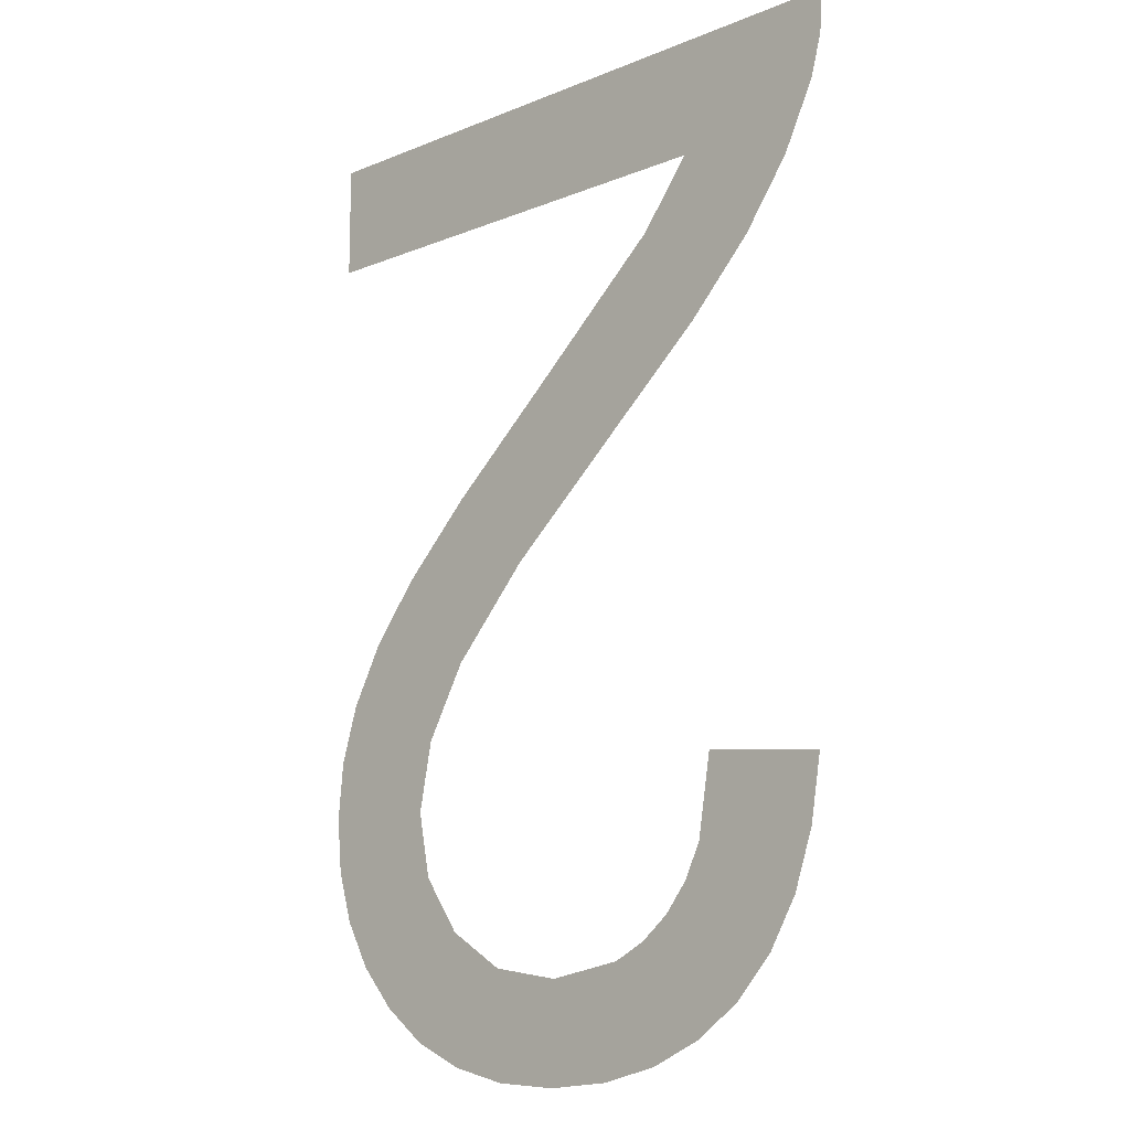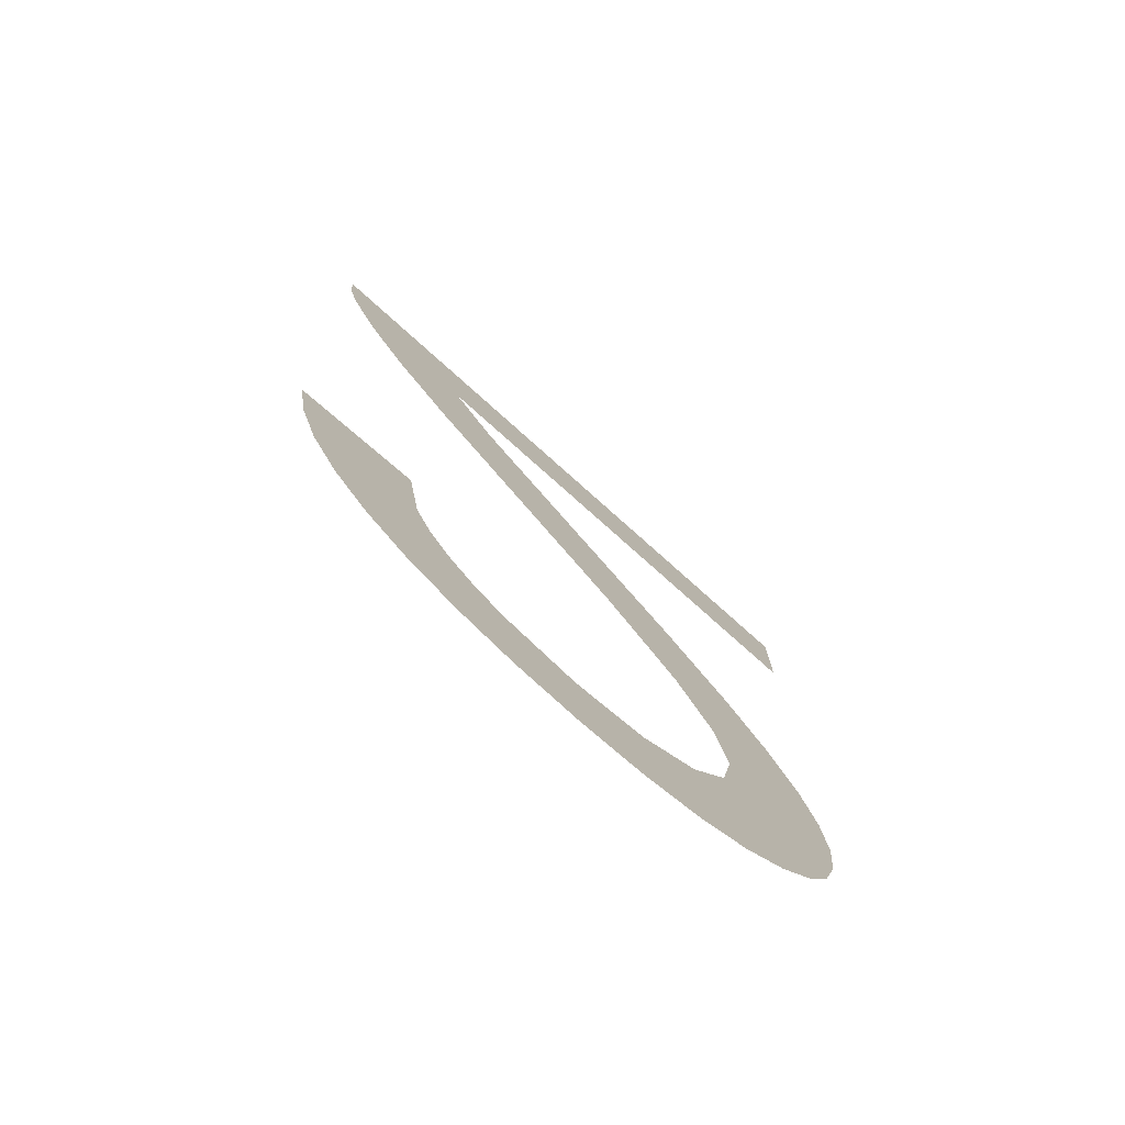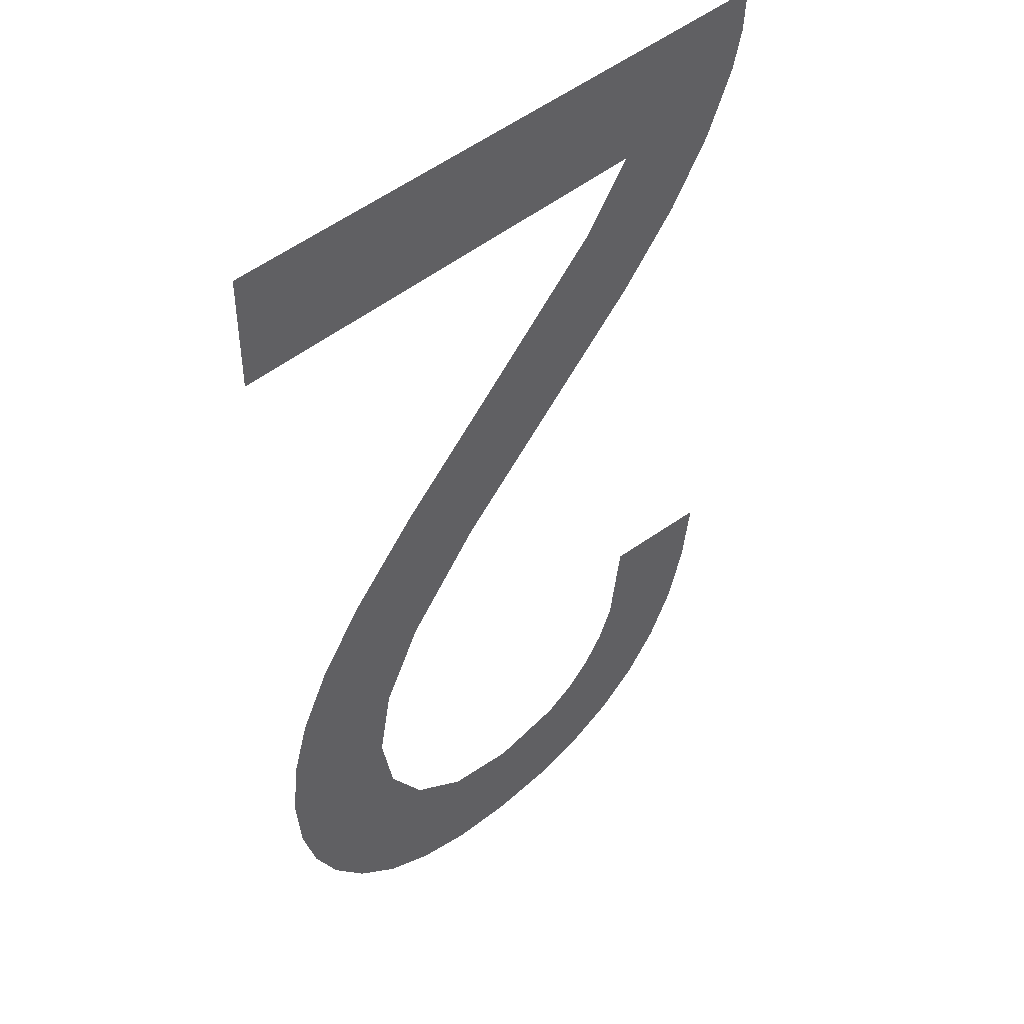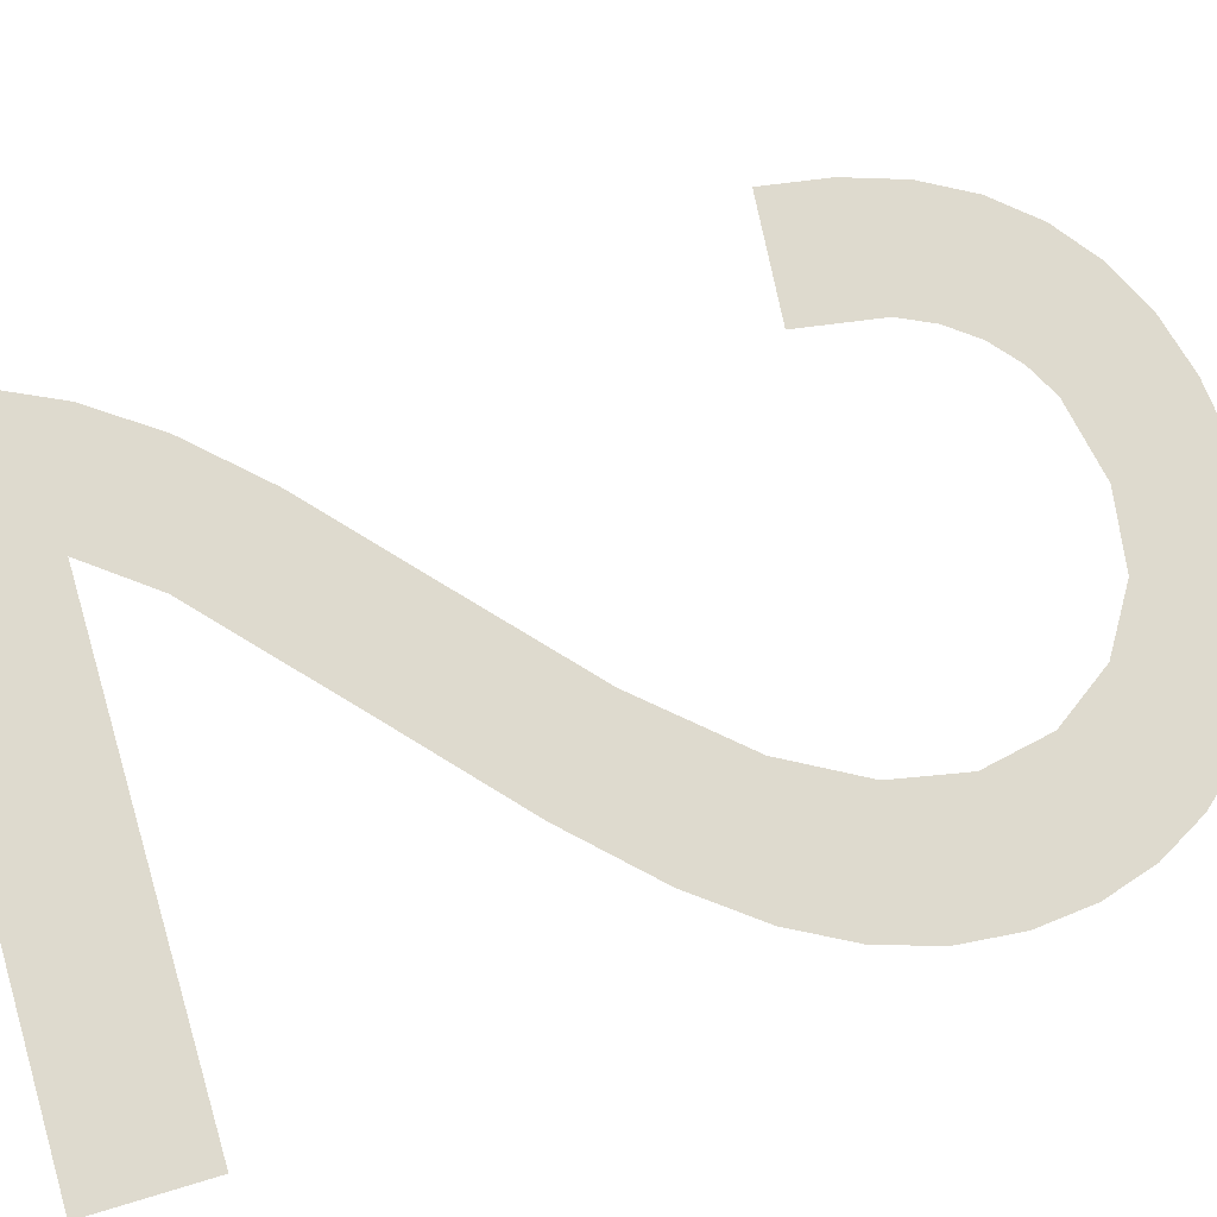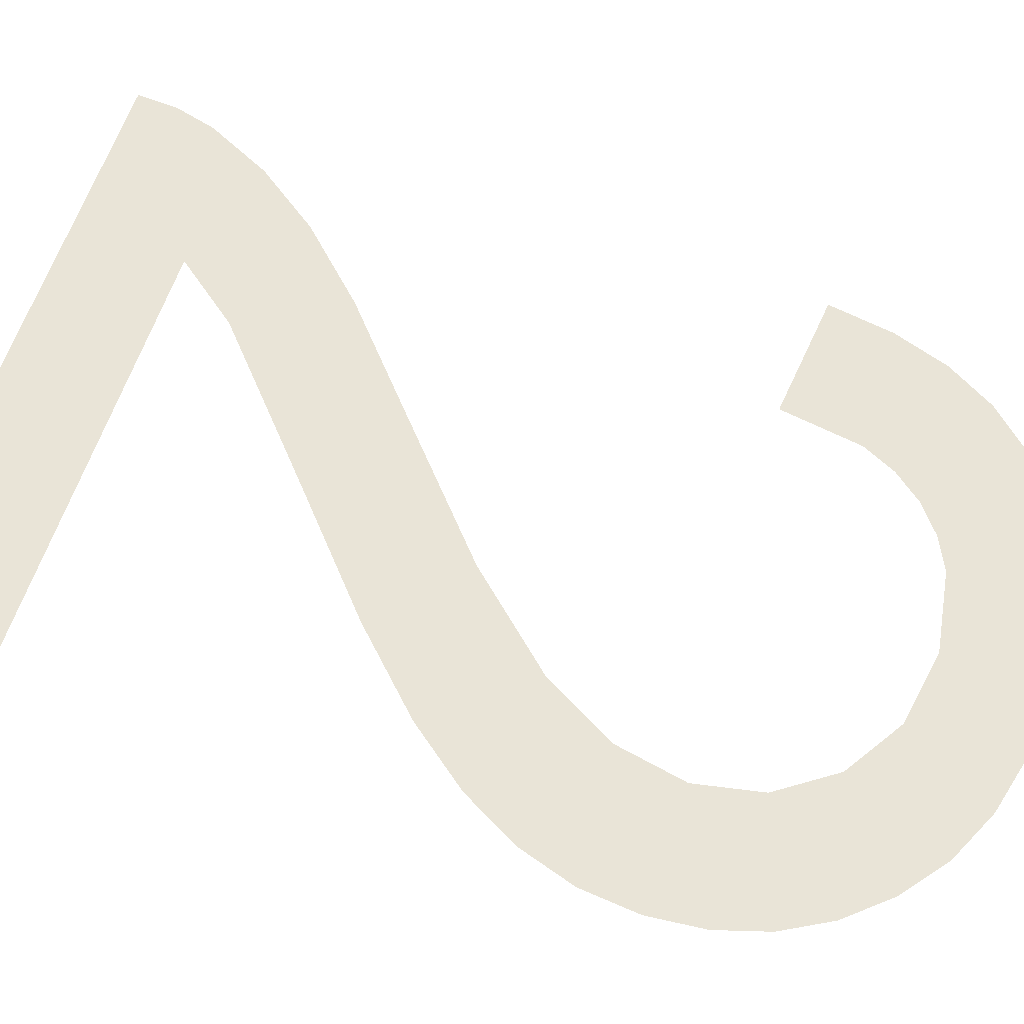
<metadata>
{"format":"obj","ext":"obj","renderer":"f3d","projection":"perspective","resolution":1024,"background":"white","views":[{"elev":-12.7,"azim":-136.6,"up":"+Z"},{"elev":-77.1,"azim":-41.8,"up":"+Z"},{"elev":44.6,"azim":135.4,"up":"+Z"},{"elev":71.2,"azim":73.2,"up":"+Y"},{"elev":61.2,"azim":108.5,"up":"+Y"}]}
</metadata>
<code>
o #ID1032
v -0.3293 0.01123 -0.0311
v -0.329 0.01123 -0.03085
v -0.3294 0.01123 -0.03089
v -0.3293 0.01123 -0.03129
v -0.3292 0.01123 -0.03144
v -0.329 0.01123 -0.03158
v -0.3289 0.01123 -0.03168
v -0.3289 0.01123 -0.03112
v -0.3289 0.01123 -0.03122
v -0.3287 0.01123 -0.03175
v -0.3288 0.01123 -0.03132
v -0.3287 0.01123 -0.03139
v -0.3285 0.01123 -0.0318
v -0.3286 0.01123 -0.03145
v -0.3283 0.01123 -0.03149
v -0.3283 0.01123 -0.03181
v -0.3281 0.01123 -0.03145
v -0.3281 0.01123 -0.0318
v -0.3279 0.01123 -0.03175
v -0.3279 0.01123 -0.03133
v -0.3277 0.01123 -0.03167
v -0.3278 0.01123 -0.03115
v -0.3277 0.01123 -0.03094
v -0.3276 0.01123 -0.03156
v -0.3277 0.01123 -0.03016
v -0.3275 0.01123 -0.03036
v -0.3275 0.01123 -0.03142
v -0.3274 0.01123 -0.03055
v -0.3274 0.01123 -0.03127
v -0.3273 0.01123 -0.03074
v -0.3273 0.01123 -0.03111
v -0.3273 0.01123 -0.03093
v -0.3286 0.01123 -0.02979
v -0.3289 0.01123 -0.02899
v -0.3289 0.01123 -0.02953
v -0.3287 0.01123 -0.0292
v -0.3283 0.01123 -0.0296
v -0.3282 0.01123 -0.03017
v -0.3279 0.01123 -0.02992
v -0.3279 0.01123 -0.03046
v -0.3278 0.01123 -0.03071
v -0.3294 0.01123 -0.02875
v -0.3273 0.01123 -0.02861
v -0.3294 0.01123 -0.02861
v -0.3294 0.01123 -0.02888
v -0.3293 0.01123 -0.02909
v -0.3291 0.01123 -0.02931
v -0.3273 0.01123 -0.02899
v -0.3273 0.01123 -0.02899
v -0.3289 0.01123 -0.02899
v -0.3273 0.01123 -0.02861
v -0.3289 0.01123 -0.02953
v -0.3291 0.01123 -0.02931
v -0.3293 0.01123 -0.02909
v -0.3294 0.01123 -0.02888
v -0.3294 0.01123 -0.02875
v -0.3294 0.01123 -0.02861
v -0.3277 0.01123 -0.03094
v -0.3278 0.01123 -0.03071
v -0.3277 0.01123 -0.03016
v -0.3279 0.01123 -0.02992
v -0.3279 0.01123 -0.03046
v -0.3282 0.01123 -0.03017
v -0.3283 0.01123 -0.0296
v -0.3286 0.01123 -0.02979
v -0.3287 0.01123 -0.0292
v -0.3273 0.01123 -0.03093
v -0.3273 0.01123 -0.03111
v -0.3273 0.01123 -0.03074
v -0.3274 0.01123 -0.03127
v -0.3274 0.01123 -0.03055
v -0.3275 0.01123 -0.03142
v -0.3275 0.01123 -0.03036
v -0.3276 0.01123 -0.03156
v -0.3277 0.01123 -0.03167
v -0.3278 0.01123 -0.03115
v -0.3279 0.01123 -0.03133
v -0.3279 0.01123 -0.03175
v -0.3281 0.01123 -0.03145
v -0.3281 0.01123 -0.0318
v -0.3283 0.01123 -0.03181
v -0.3283 0.01123 -0.03149
v -0.3285 0.01123 -0.0318
v -0.3286 0.01123 -0.03145
v -0.3287 0.01123 -0.03139
v -0.3287 0.01123 -0.03175
v -0.3288 0.01123 -0.03132
v -0.3289 0.01123 -0.03122
v -0.3289 0.01123 -0.03168
v -0.3289 0.01123 -0.03112
v -0.329 0.01123 -0.03085
v -0.329 0.01123 -0.03158
v -0.3292 0.01123 -0.03144
v -0.3293 0.01123 -0.03129
v -0.3293 0.01123 -0.0311
v -0.3294 0.01123 -0.03089
f 1 2 3
f 2 1 4
f 2 4 5
f 2 5 6
f 2 6 7
f 2 7 8
f 8 7 9
f 9 7 10
f 9 10 11
f 11 10 12
f 12 10 13
f 12 13 14
f 14 13 15
f 15 13 16
f 15 16 17
f 17 16 18
f 17 18 19
f 17 19 20
f 20 19 21
f 20 21 22
f 22 21 23
f 23 21 24
f 23 24 25
f 25 24 26
f 26 24 27
f 26 27 28
f 28 27 29
f 28 29 30
f 30 29 31
f 30 31 32
f 33 34 35
f 34 33 36
f 36 33 37
f 37 33 38
f 37 38 39
f 39 38 40
f 39 40 41
f 39 41 25
f 25 41 23
f 42 43 44
f 43 42 45
f 43 45 34
f 34 45 46
f 34 46 47
f 34 47 35
f 43 34 48
f 49 50 51
f 52 53 50
f 53 54 50
f 54 55 50
f 50 55 51
f 55 56 51
f 57 51 56
f 58 59 60
f 60 59 61
f 59 62 61
f 62 63 61
f 61 63 64
f 63 65 64
f 64 65 66
f 66 65 50
f 52 50 65
f 67 68 69
f 68 70 69
f 69 70 71
f 70 72 71
f 71 72 73
f 72 74 73
f 73 74 60
f 60 74 58
f 74 75 58
f 58 75 76
f 76 75 77
f 75 78 77
f 77 78 79
f 78 80 79
f 80 81 79
f 79 81 82
f 81 83 82
f 82 83 84
f 84 83 85
f 83 86 85
f 85 86 87
f 87 86 88
f 86 89 88
f 88 89 90
f 90 89 91
f 89 92 91
f 92 93 91
f 93 94 91
f 94 95 91
f 96 91 95

</code>
